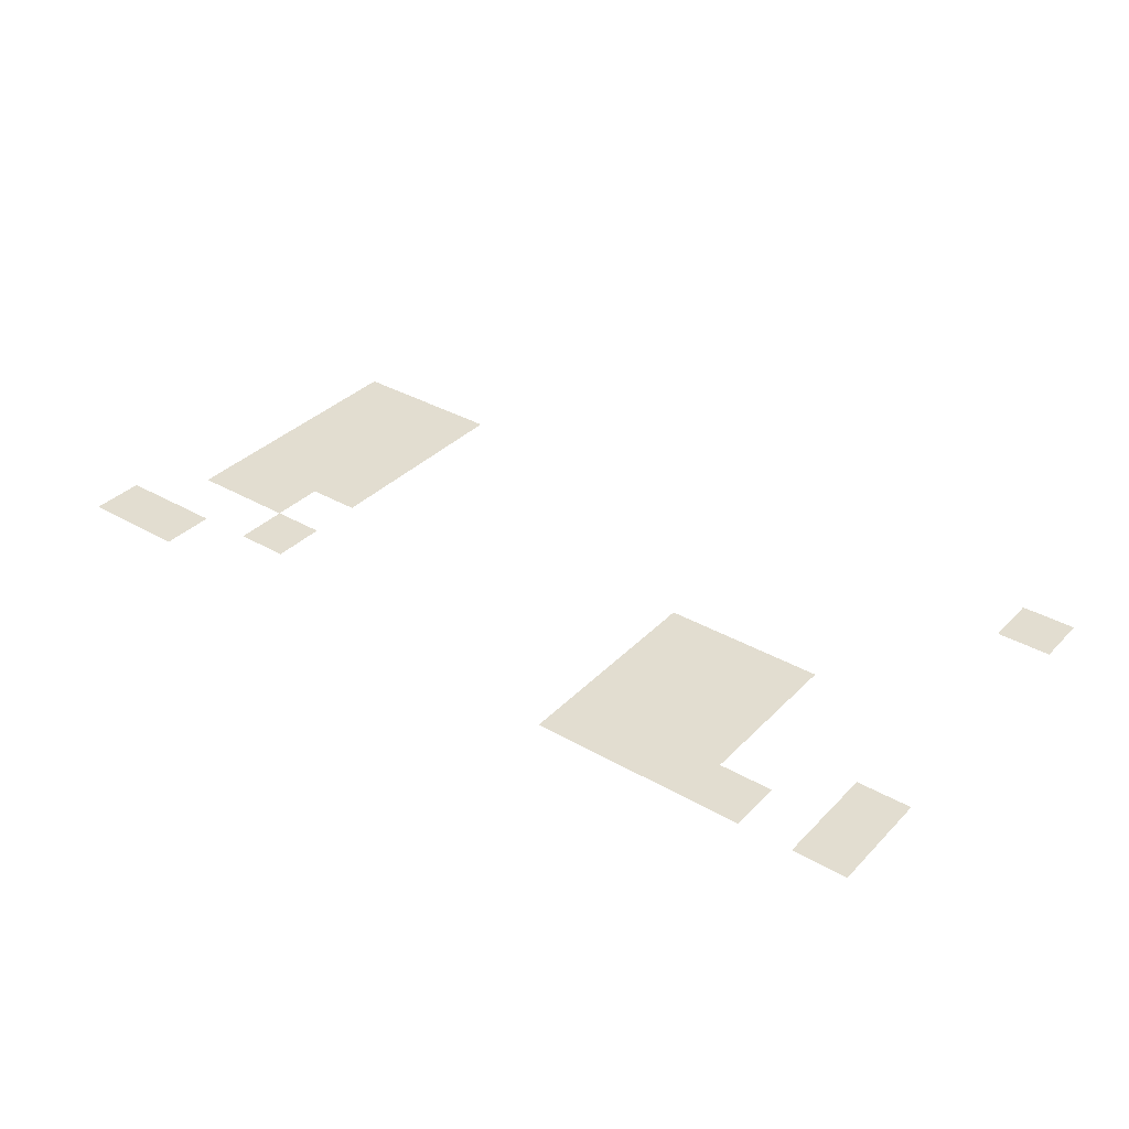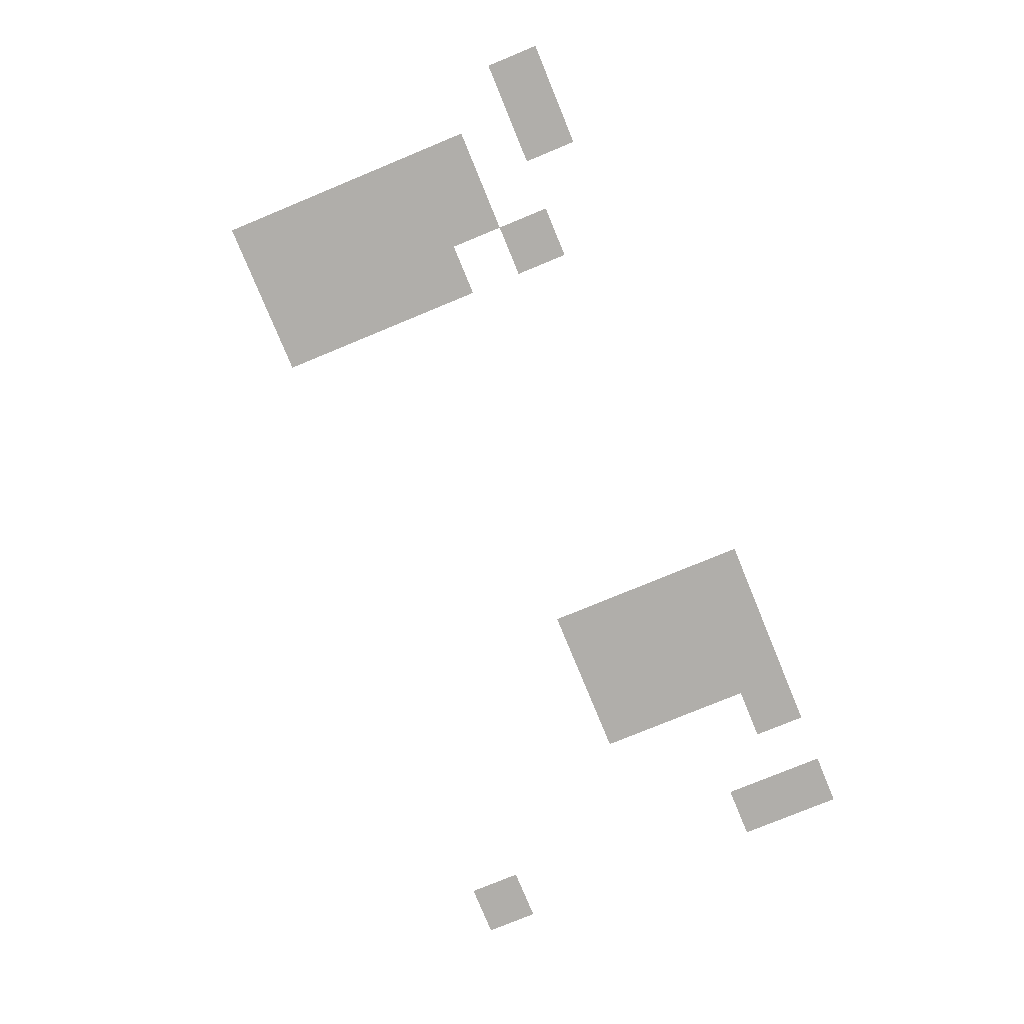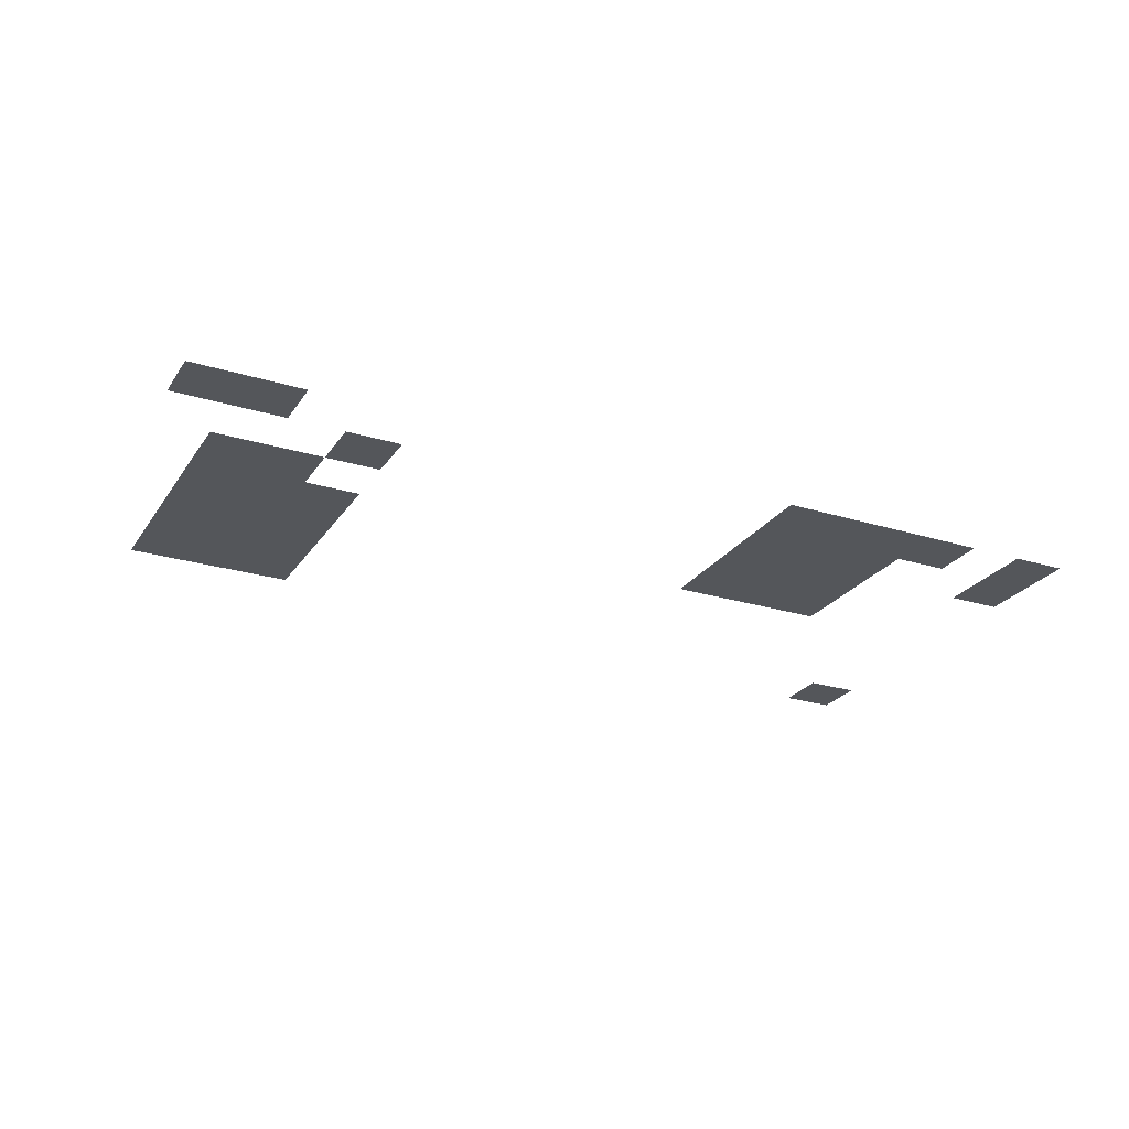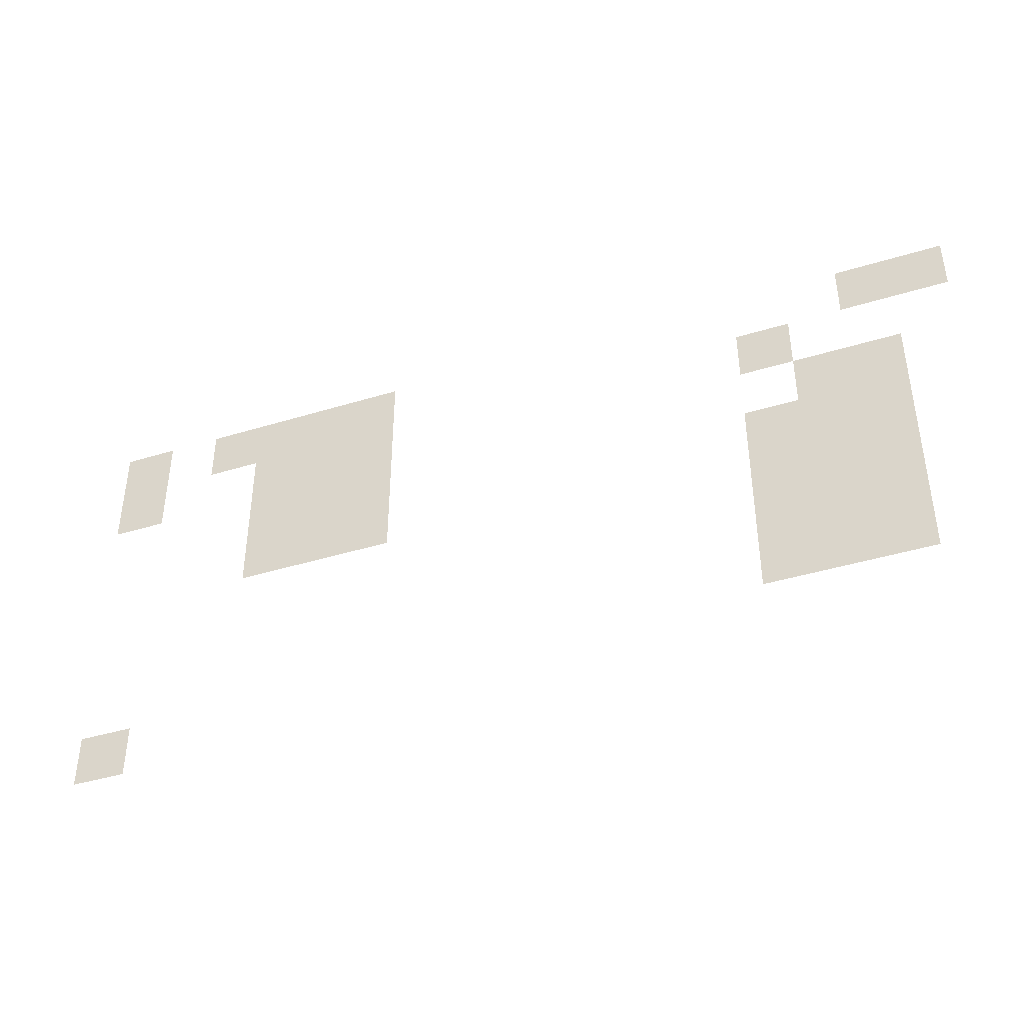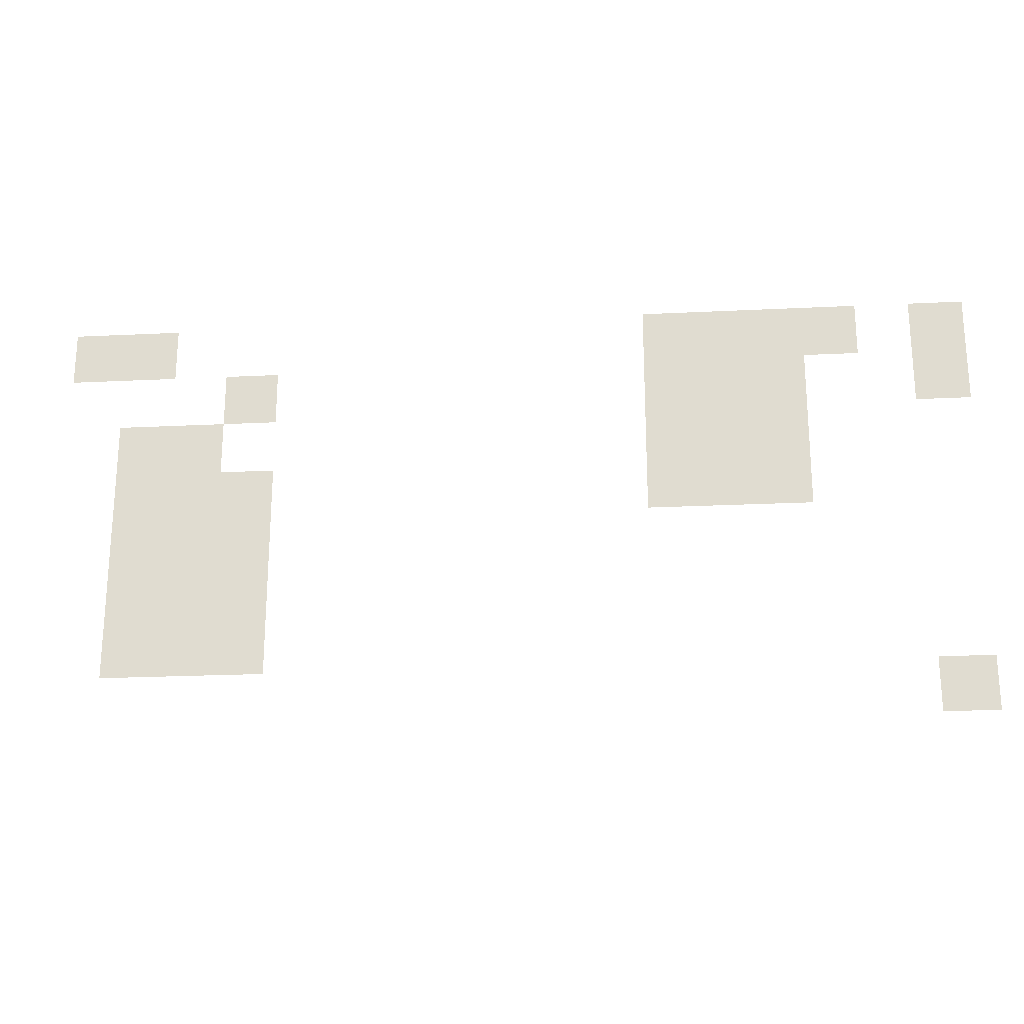
<metadata>
{"format":"obj","ext":"obj","renderer":"f3d","projection":"perspective","resolution":1024,"background":"white","views":[{"elev":35.2,"azim":-142.7,"up":"+Z"},{"elev":-77.9,"azim":112.4,"up":"+Z"},{"elev":-25.3,"azim":153.7,"up":"+Z"},{"elev":-41.4,"azim":20.4,"up":"+Y"},{"elev":-22.6,"azim":-175.2,"up":"+Y"}]}
</metadata>
<code>
v 0 -240 0
v -48 -240 0
v -48 -192 0
v 0 -192 0
v -48 -240 0
v -96 -240 0
v -96 -192 0
v -48 -192 0
v -528 -240 0
v -576 -240 0
v -576 -192 0
v -528 -192 0
v -576 -240 0
v -624 -240 0
v -624 -192 0
v -576 -192 0
v -624 -240 0
v -672 -240 0
v -672 -192 0
v -624 -192 0
v -672 -240 0
v -720 -240 0
v -720 -192 0
v -672 -192 0
v -768 -240 0
v -816 -240 0
v -816 -192 0
v -768 -192 0
v -144 -288 0
v -192 -288 0
v -192 -240 0
v -144 -240 0
v -528 -288 0
v -576 -288 0
v -576 -240 0
v -528 -240 0
v -576 -288 0
v -624 -288 0
v -624 -240 0
v -576 -240 0
v -624 -288 0
v -672 -288 0
v -672 -240 0
v -624 -240 0
v -768 -288 0
v -816 -288 0
v -816 -240 0
v -768 -240 0
v -48 -336 0
v -96 -336 0
v -96 -288 0
v -48 -288 0
v -96 -336 0
v -144 -336 0
v -144 -288 0
v -96 -288 0
v -528 -336 0
v -576 -336 0
v -576 -288 0
v -528 -288 0
v -576 -336 0
v -624 -336 0
v -624 -288 0
v -576 -288 0
v -624 -336 0
v -672 -336 0
v -672 -288 0
v -624 -288 0
v -48 -384 0
v -96 -384 0
v -96 -336 0
v -48 -336 0
v -96 -384 0
v -144 -384 0
v -144 -336 0
v -96 -336 0
v -144 -384 0
v -192 -384 0
v -192 -336 0
v -144 -336 0
v -528 -384 0
v -576 -384 0
v -576 -336 0
v -528 -336 0
v -576 -384 0
v -624 -384 0
v -624 -336 0
v -576 -336 0
v -624 -384 0
v -672 -384 0
v -672 -336 0
v -624 -336 0
v -48 -432 0
v -96 -432 0
v -96 -384 0
v -48 -384 0
v -96 -432 0
v -144 -432 0
v -144 -384 0
v -96 -384 0
v -144 -432 0
v -192 -432 0
v -192 -384 0
v -144 -384 0
v -48 -480 0
v -96 -480 0
v -96 -432 0
v -48 -432 0
v -96 -480 0
v -144 -480 0
v -144 -432 0
v -96 -432 0
v -144 -480 0
v -192 -480 0
v -192 -432 0
v -144 -432 0
v -48 -528 0
v -96 -528 0
v -96 -480 0
v -48 -480 0
v -96 -528 0
v -144 -528 0
v -144 -480 0
v -96 -480 0
v -144 -528 0
v -192 -528 0
v -192 -480 0
v -144 -480 0
v -768 -576 0
v -816 -576 0
v -816 -528 0
v -768 -528 0
g university_mesh_0004
f 1 2 3 4
f 5 6 7 8
f 9 10 11 12
f 13 14 15 16
f 17 18 19 20
f 21 22 23 24
f 25 26 27 28
f 29 30 31 32
f 33 34 35 36
f 37 38 39 40
f 41 42 43 44
f 45 46 47 48
f 49 50 51 52
f 53 54 55 56
f 57 58 59 60
f 61 62 63 64
f 65 66 67 68
f 69 70 71 72
f 73 74 75 76
f 77 78 79 80
f 81 82 83 84
f 85 86 87 88
f 89 90 91 92
f 93 94 95 96
f 97 98 99 100
f 101 102 103 104
f 105 106 107 108
f 109 110 111 112
f 113 114 115 116
f 117 118 119 120
f 121 122 123 124
f 125 126 127 128
f 129 130 131 132

</code>
